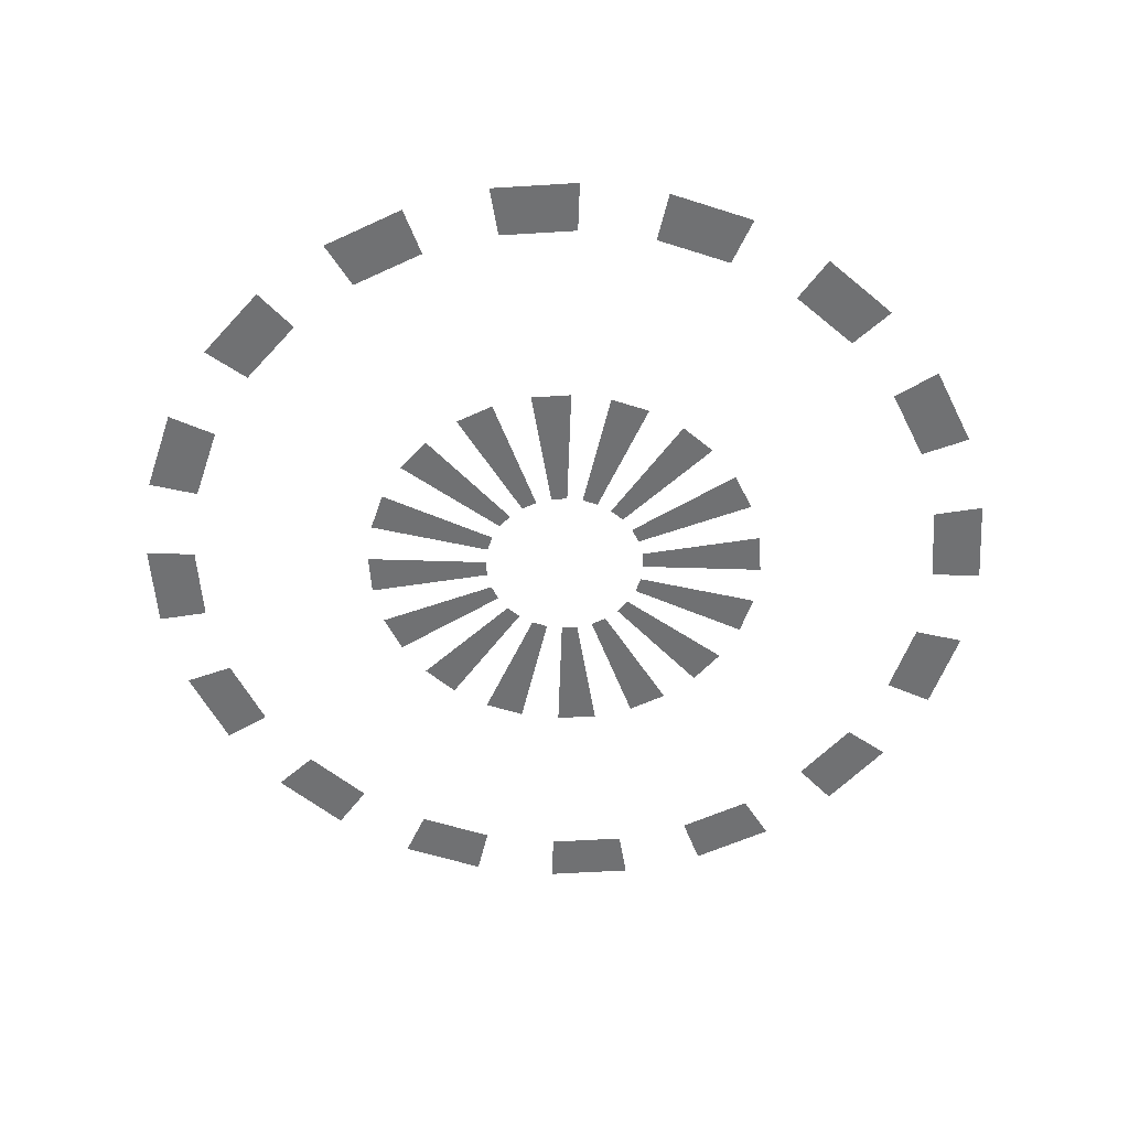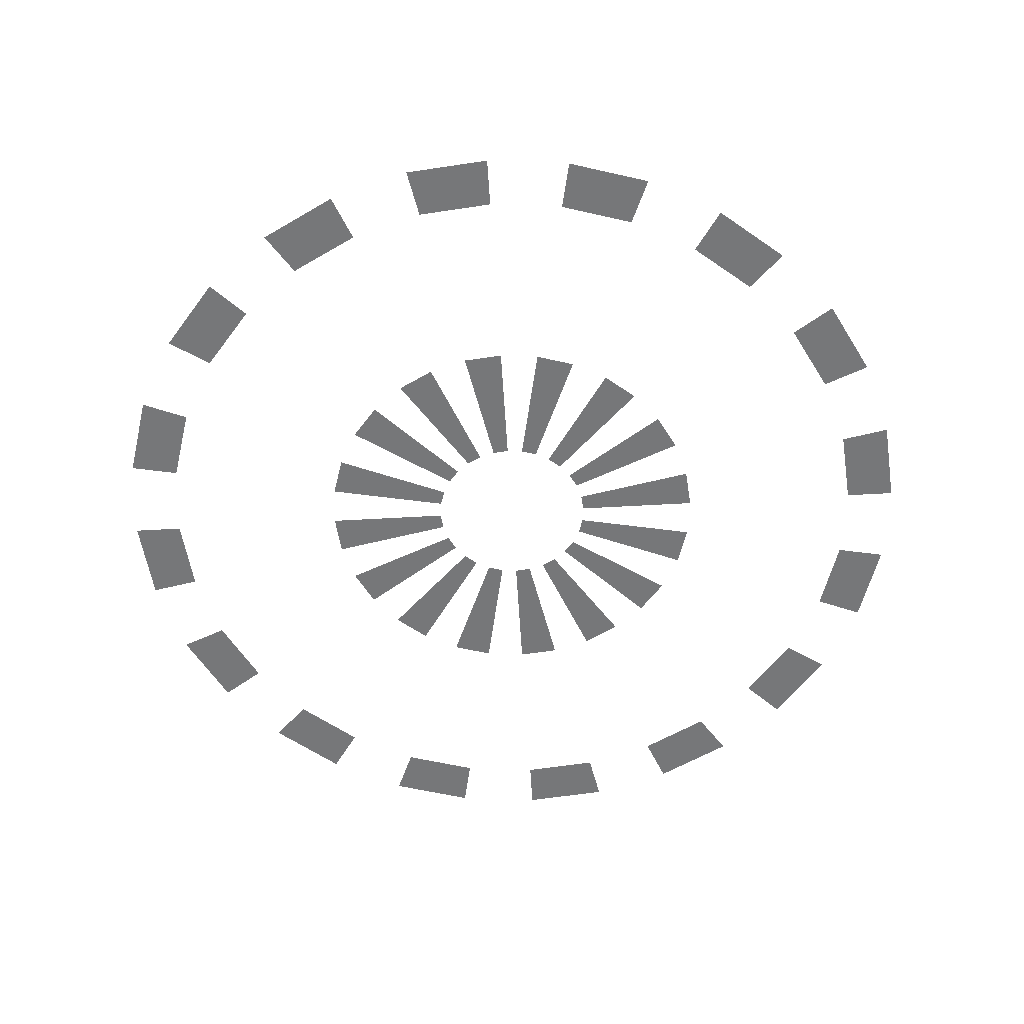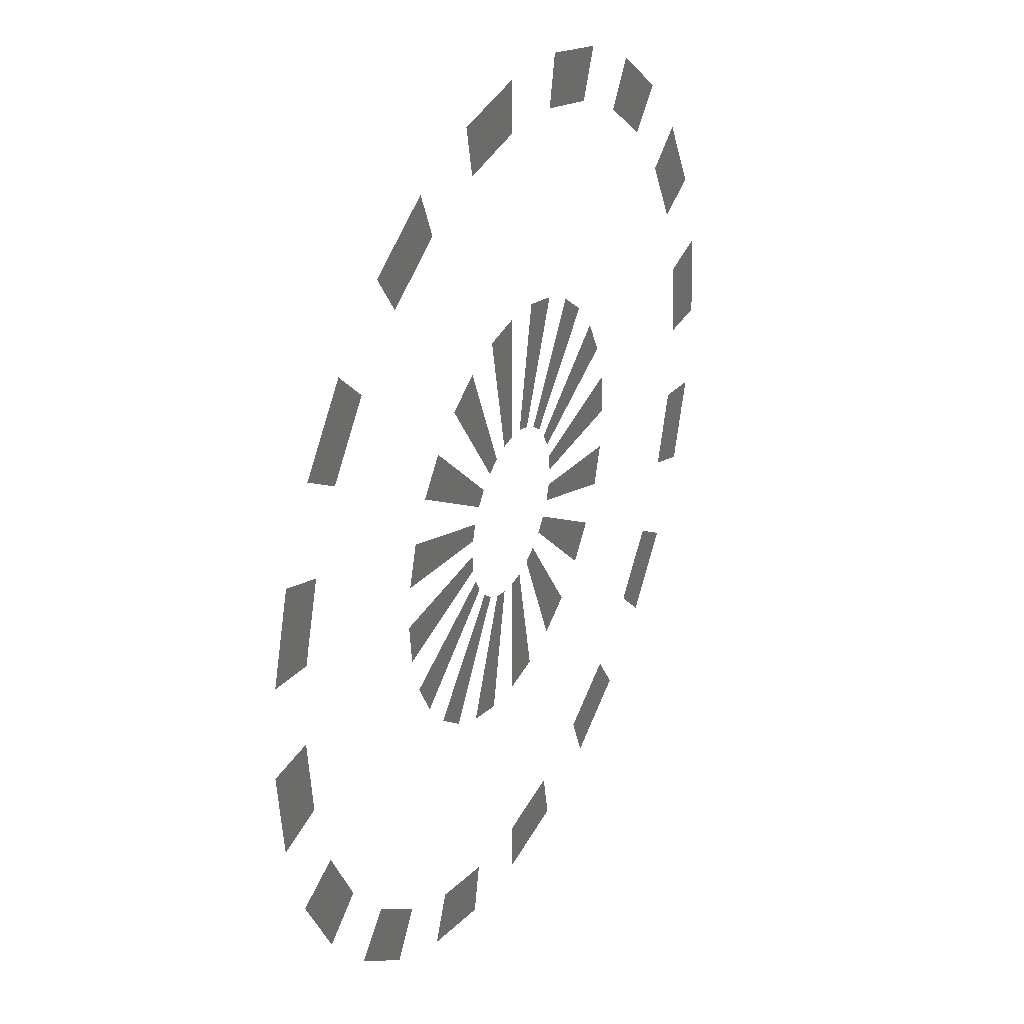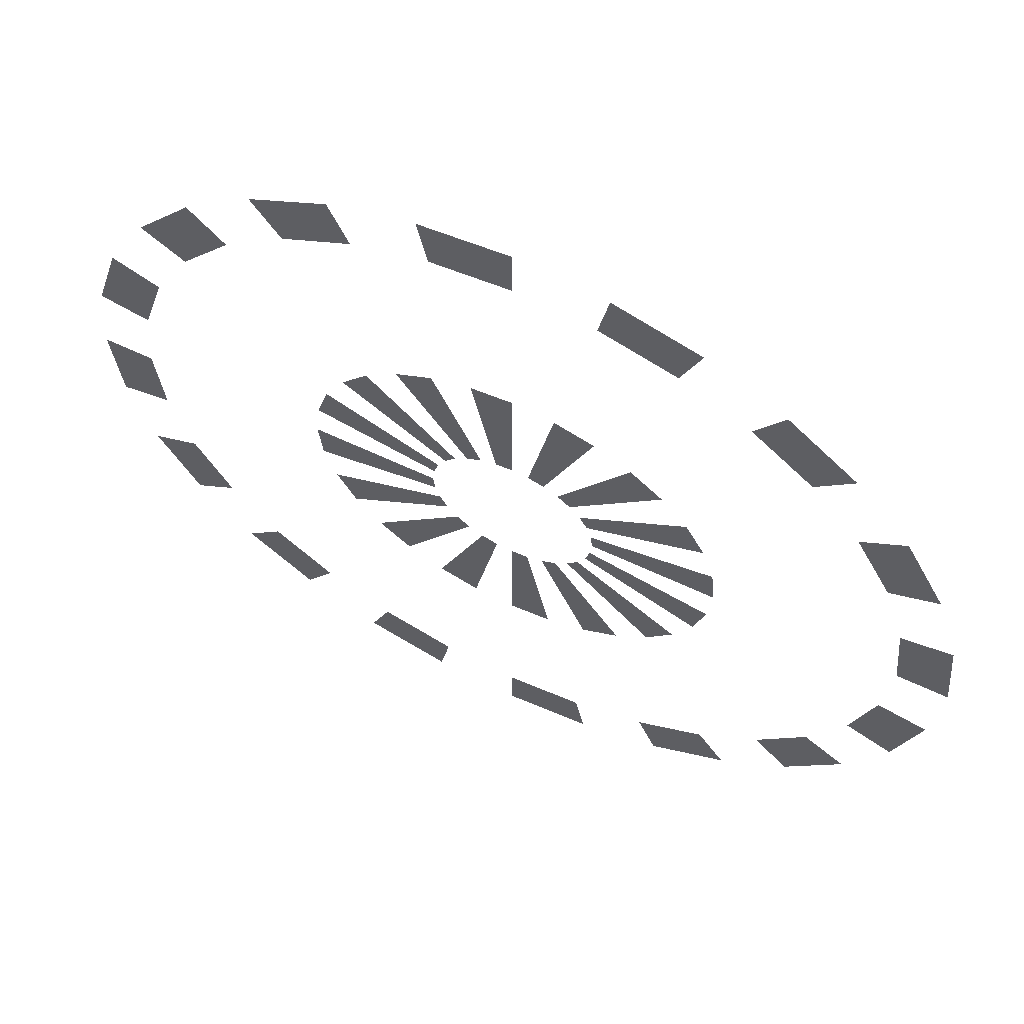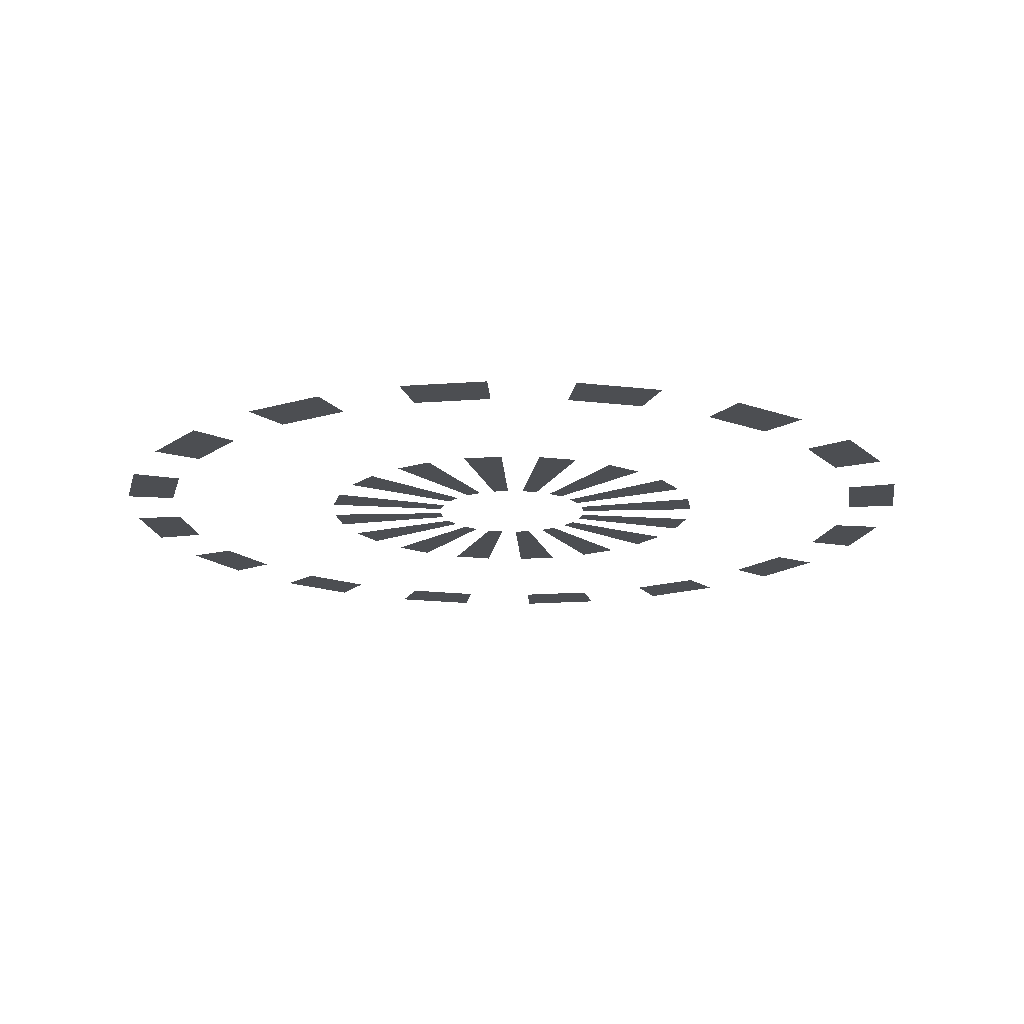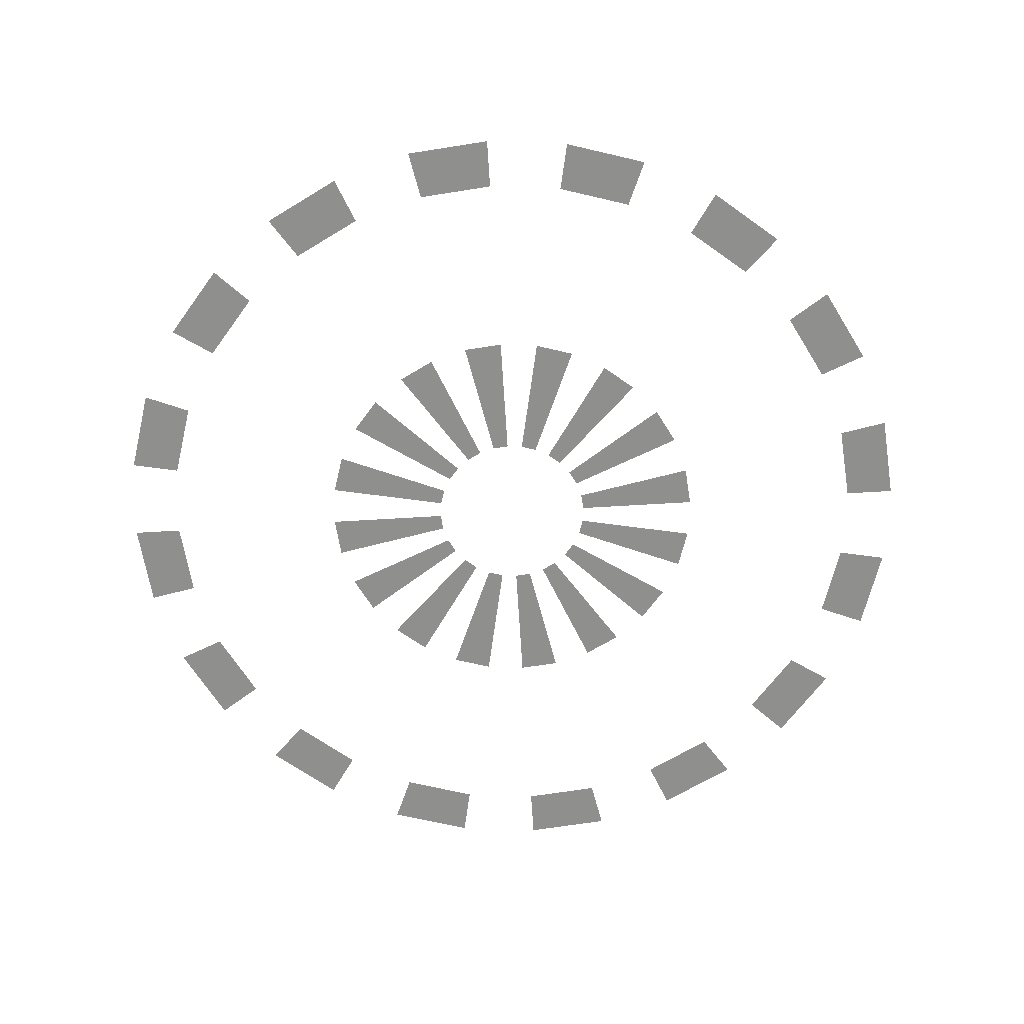
<metadata>
{"format":"obj","ext":"obj","renderer":"f3d","projection":"perspective","resolution":1024,"background":"white","views":[{"elev":-55.2,"azim":178.1,"up":"+Y"},{"elev":-57.1,"azim":115.9,"up":"+Y"},{"elev":33.4,"azim":-64.0,"up":"+Z"},{"elev":62.7,"azim":25.6,"up":"+Z"},{"elev":-16.6,"azim":-154.4,"up":"+Y"},{"elev":-65.3,"azim":93.5,"up":"+Y"}]}
</metadata>
<code>
o Circle.001_Circle.001_Circle.001_Circle.002
v -0.1425 0.0568 -0.7162
v -0.4057 0.0568 -0.6072
v -0.5164 0.0568 -0.5164
v -0.6072 0.0568 -0.4057
v -0.6746 0.0568 -0.2794
v -0.7162 0.0568 -0.1425
v -0.4057 0.0568 0.6072
v -0.1425 0.0568 0.7162
v 0 0.0568 0.7302
v 0.1425 0.0568 0.7162
v 0.7302 0.0568 -0
v 0.7162 0.0568 -0.1425
v 0.6746 0.0568 -0.2794
v 0.6072 0.0568 -0.4057
v 0.2794 0.0568 -0.6746
v 0.2794 0.0568 0.6746
v 0.4057 0.0568 0.6072
v 0.5164 0.0568 0.5164
v 0.6072 0.0568 0.4057
v 0.6746 0.0568 0.2794
v 0.7162 0.0568 0.1425
v 0.5164 0.0568 -0.5164
v 0.4057 0.0568 -0.6072
v -0.2794 0.0568 -0.6746
v -0.7302 0.0568 -0
v -0.7162 0.0568 0.1425
v -0.6746 0.0568 0.2794
v -0.6072 0.0568 0.4057
v -0.5164 0.0568 0.5164
v -0.2794 0.0568 0.6746
v -0.1263 0.0568 -0.6348
v -0.3596 0.0568 -0.5381
v -0.4576 0.0568 -0.4576
v -0.5381 0.0568 -0.3596
v -0.5979 0.0568 -0.2477
v -0.6348 0.0568 -0.1263
v -0.3596 0.0568 0.5381
v -0.1263 0.0568 0.6348
v 0 0.0568 0.6472
v 0.1263 0.0568 0.6348
v 0.6472 0.0568 -0
v 0.6348 0.0568 -0.1263
v 0.5979 0.0568 -0.2477
v 0.5381 0.0568 -0.3596
v 0.2477 0.0568 -0.5979
v 0.2477 0.0568 0.5979
v 0.3596 0.0568 0.5381
v 0.4576 0.0568 0.4576
v 0.5381 0.0568 0.3596
v 0.5979 0.0568 0.2477
v 0.6348 0.0568 0.1263
v 0.4576 0.0568 -0.4576
v 0.3596 0.0568 -0.5381
v -0.2477 0.0568 -0.5979
v -0.6472 0.0568 -0
v -0.6348 0.0568 0.1263
v -0.5979 0.0568 0.2477
v -0.5381 0.0568 0.3596
v -0.4576 0.0568 0.4576
v -0.2477 0.0568 0.5979
v 0.1425 0.0568 -0.7162
v 0 0.0568 -0.7302
v 0.1263 0.0568 -0.6348
v 0 0.0568 -0.6472
v -0.06712 0.0568 -0.3374
v -0.1911 0.0568 -0.286
v -0.2433 0.0568 -0.2433
v -0.286 0.0568 -0.1911
v -0.3178 0.0568 -0.1317
v -0.3374 0.0568 -0.06712
v -0.1911 0.0568 0.286
v -0.06712 0.0568 0.3374
v 0 0.0568 0.344
v 0.06712 0.0568 0.3374
v 0.344 0.0568 0
v 0.3374 0.0568 -0.06712
v 0.3178 0.0568 -0.1317
v 0.286 0.0568 -0.1911
v 0.1317 0.0568 -0.3178
v 0.1317 0.0568 0.3178
v 0.1911 0.0568 0.286
v 0.2433 0.0568 0.2433
v 0.286 0.0568 0.1911
v 0.3178 0.0568 0.1317
v 0.3374 0.0568 0.06712
v 0.2433 0.0568 -0.2433
v 0.1911 0.0568 -0.286
v -0.1317 0.0568 -0.3178
v -0.344 0.0568 0
v -0.3374 0.0568 0.06712
v -0.3178 0.0568 0.1317
v -0.286 0.0568 0.1911
v -0.2433 0.0568 0.2433
v -0.1317 0.0568 0.3178
v -0.02691 0.0568 -0.1353
v -0.07663 0.0568 -0.1147
v -0.09753 0.0568 -0.09753
v -0.1147 0.0568 -0.07663
v -0.1274 0.0568 -0.05278
v -0.1353 0.0568 -0.02691
v -0.07663 0.0568 0.1147
v -0.02691 0.0568 0.1353
v 0 0.0568 0.1379
v 0.02691 0.0568 0.1353
v 0.1379 0.0568 -0
v 0.1353 0.0568 -0.02691
v 0.1274 0.0568 -0.05278
v 0.1147 0.0568 -0.07663
v 0.05278 0.0568 -0.1274
v 0.05278 0.0568 0.1274
v 0.07663 0.0568 0.1147
v 0.09753 0.0568 0.09753
v 0.1147 0.0568 0.07663
v 0.1274 0.0568 0.05278
v 0.1353 0.0568 0.02691
v 0.09753 0.0568 -0.09753
v 0.07663 0.0568 -0.1147
v -0.05278 0.0568 -0.1274
v -0.1379 0.0568 -0
v -0.1353 0.0568 0.02691
v -0.1274 0.0568 0.05278
v -0.1147 0.0568 0.07663
v -0.09753 0.0568 0.09753
v -0.05278 0.0568 0.1274
v 0.06712 0.0568 -0.3374
v 0 0.0568 -0.344
v 0.02691 0.0568 -0.1353
v 0 0.0568 -0.1379
f 18 48 47 17
f 30 60 37 7
f 20 50 49 19
f 3 33 32 2
f 16 46 40 10
f 11 41 51 21
f 5 35 34 4
f 22 52 44 14
f 15 45 53 23
f 27 57 56 26
f 9 39 38 8
f 29 59 58 28
f 13 43 42 12
f 24 54 31 1
f 25 55 36 6
f 61 62 64 63
f 82 112 111 81
f 94 124 101 71
f 84 114 113 83
f 67 97 96 66
f 80 110 104 74
f 75 105 115 85
f 69 99 98 68
f 86 116 108 78
f 79 109 117 87
f 91 121 120 90
f 73 103 102 72
f 93 123 122 92
f 77 107 106 76
f 88 118 95 65
f 89 119 100 70
f 125 126 128 127

</code>
